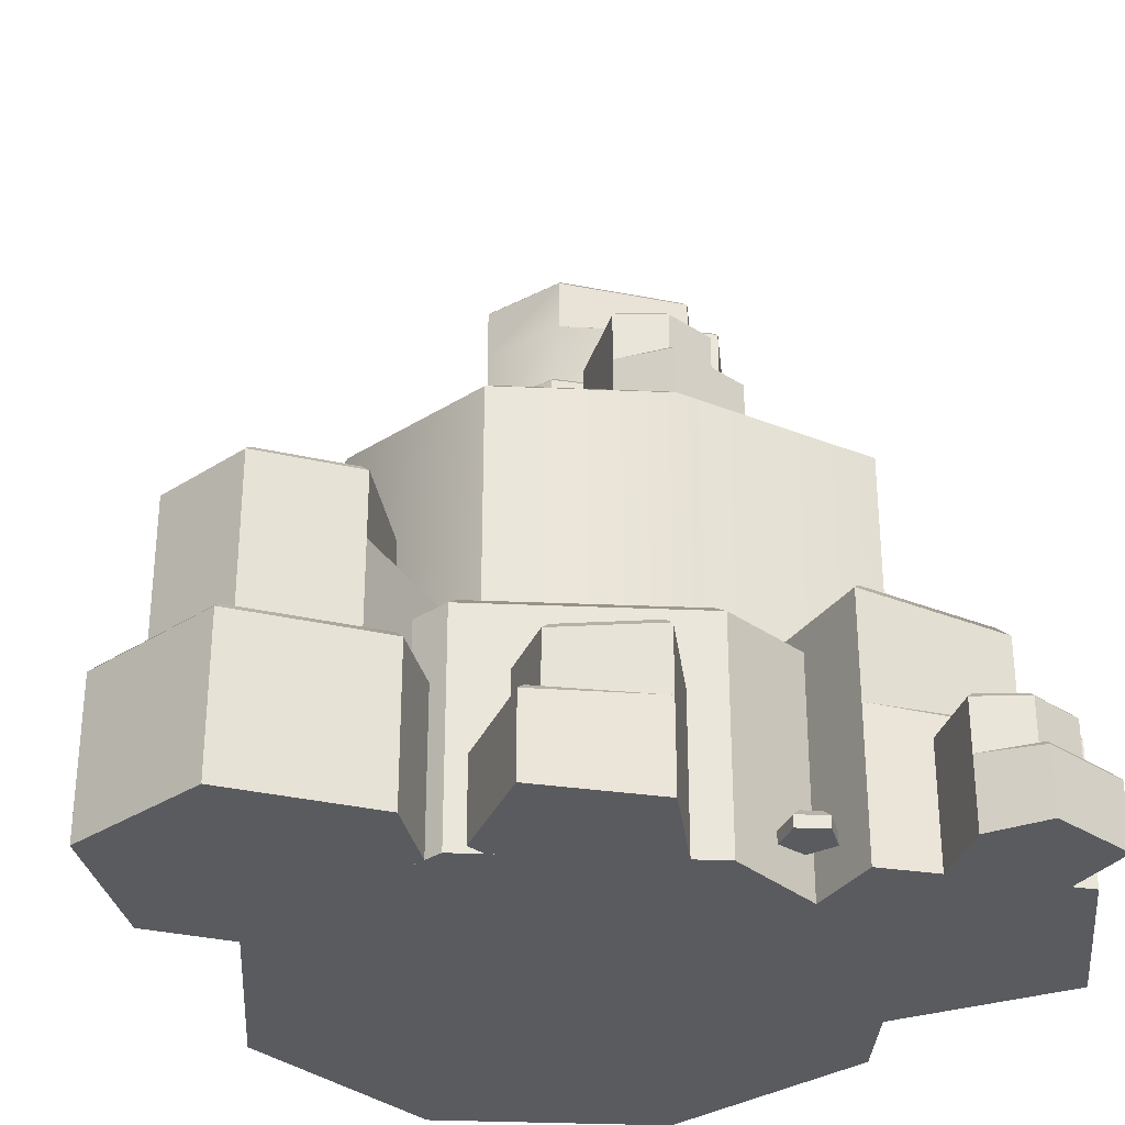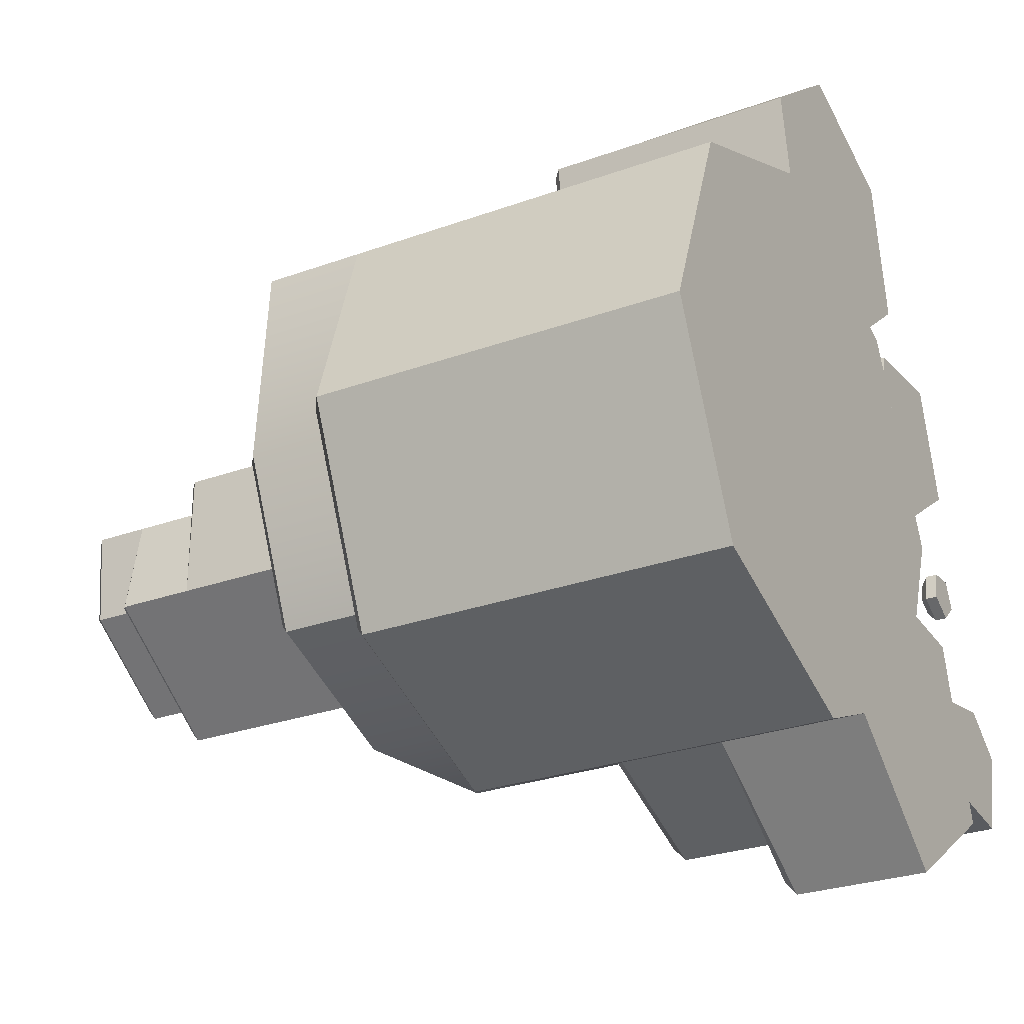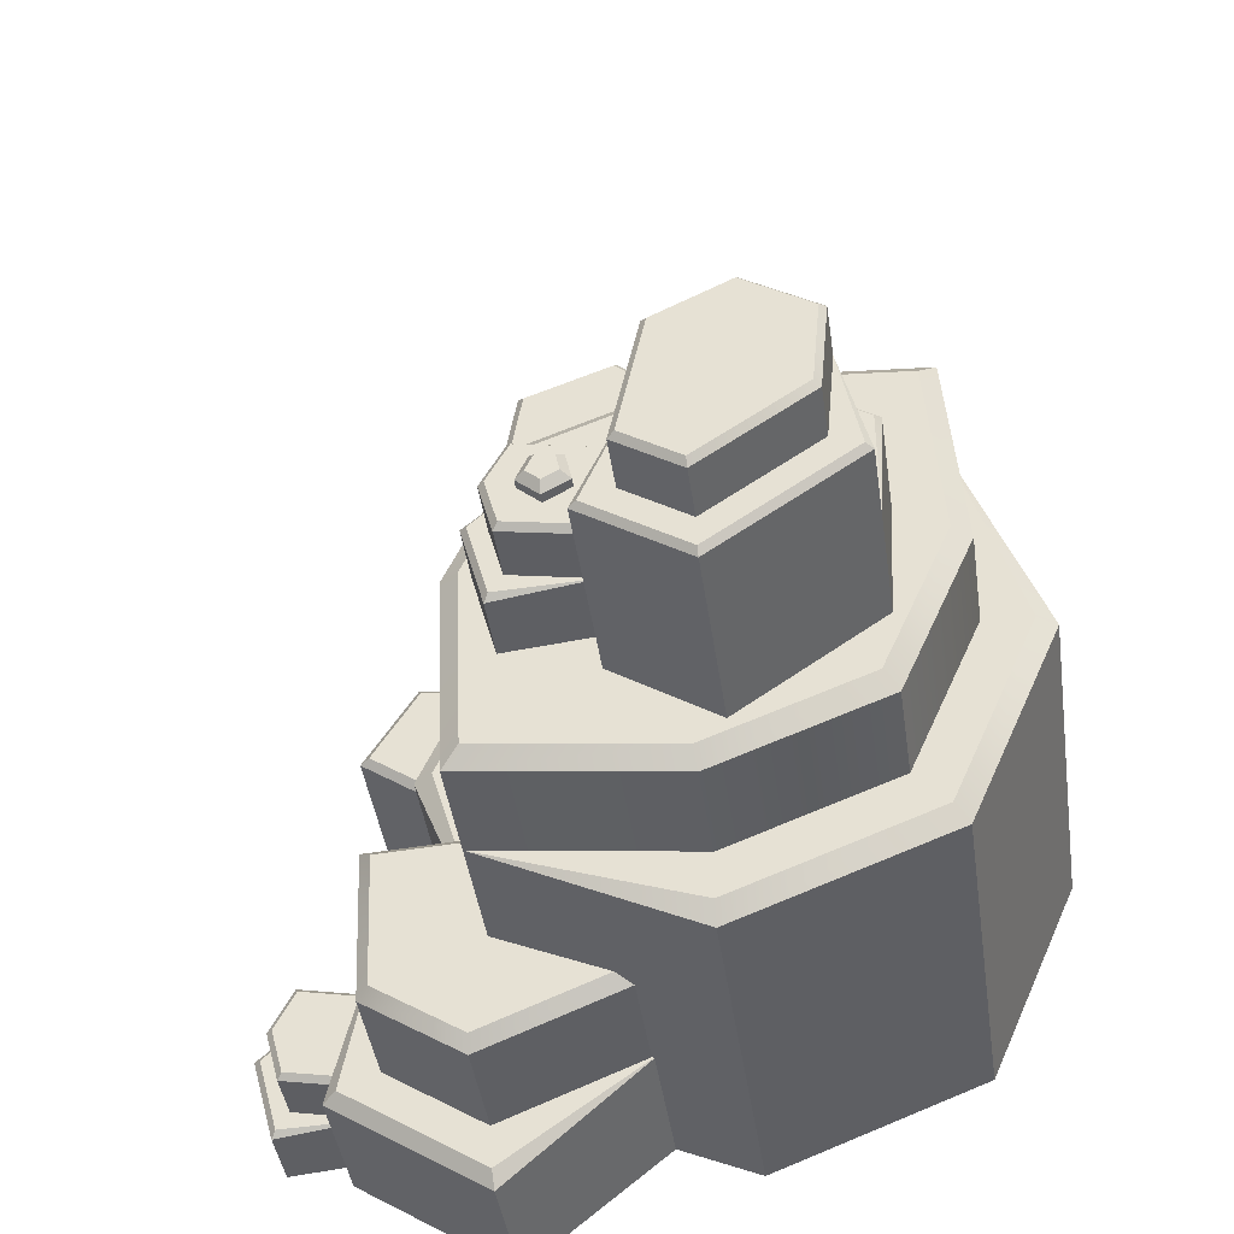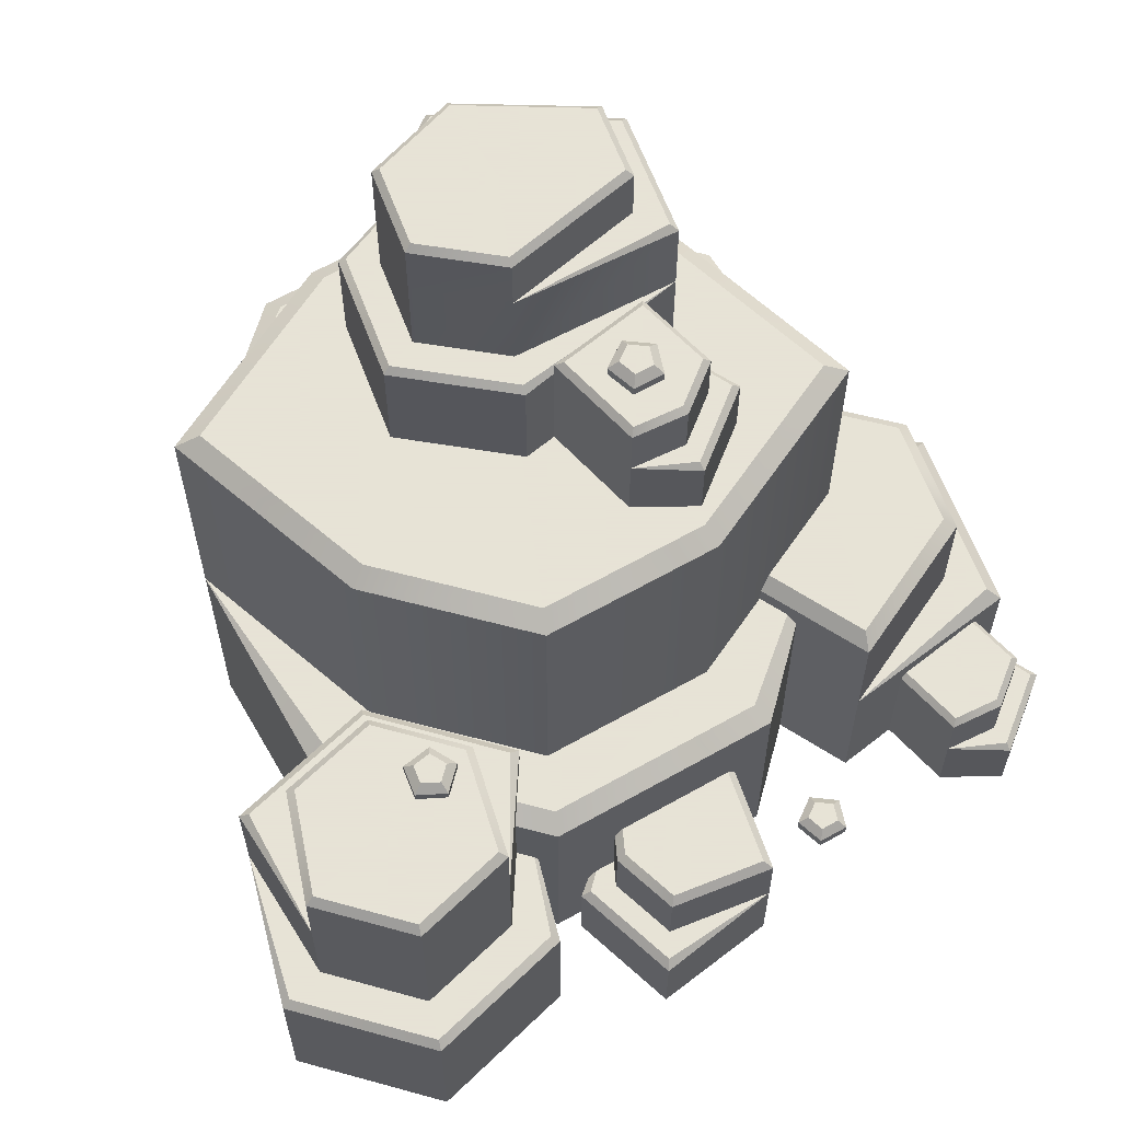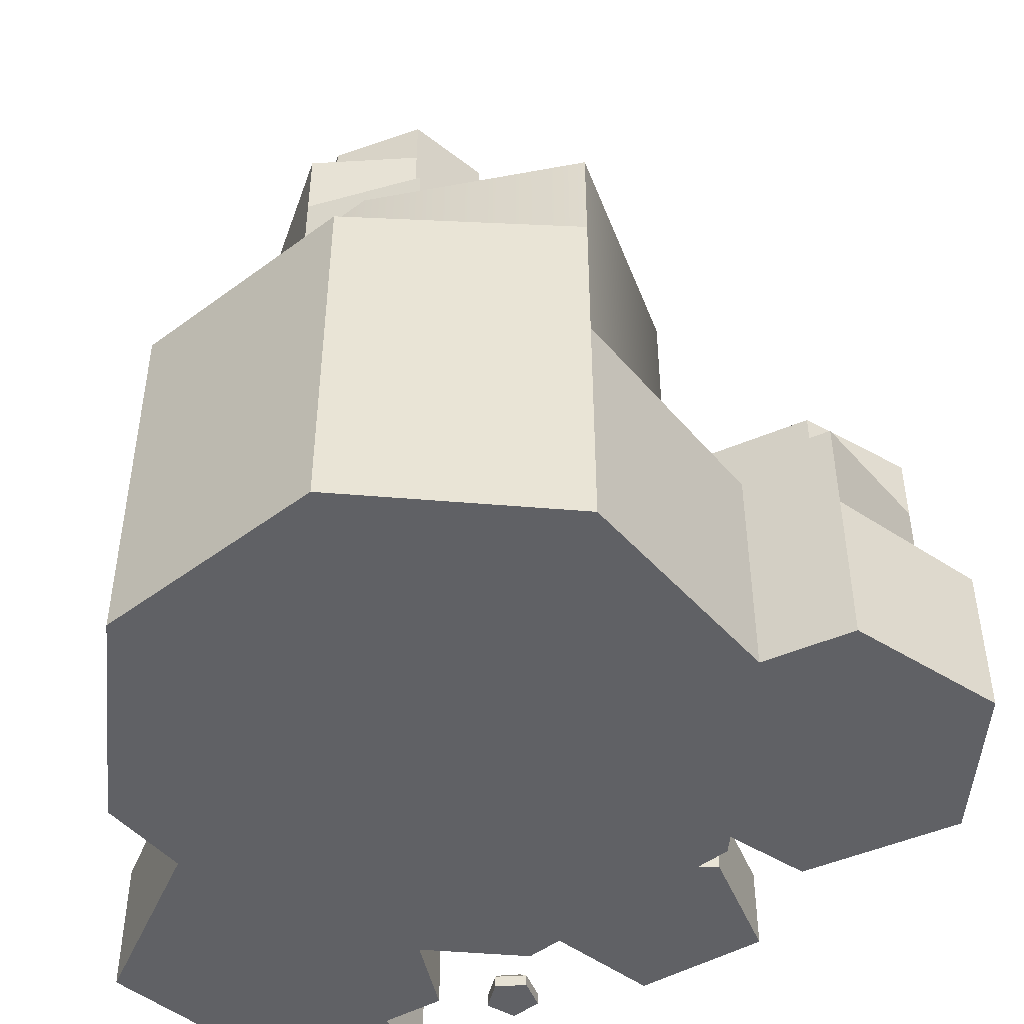
<metadata>
{"format":"obj","ext":"obj","renderer":"f3d","projection":"perspective","resolution":1024,"background":"white","views":[{"elev":-32.3,"azim":62.9,"up":"+Y"},{"elev":-27.7,"azim":-61.0,"up":"+Z"},{"elev":-42.4,"azim":-171.9,"up":"+Z"},{"elev":62.8,"azim":36.4,"up":"+Y"},{"elev":-48.8,"azim":-74.0,"up":"+Y"}]}
</metadata>
<code>
o Rock_1_J_Color1
v -2.225 1.062 -0.0823
v -1.822 1.062 -1.003
v -0.8855 1.062 -1.368
v 0.03498 1.062 -0.9644
v 0.0698 1.062 -0.03489
v -0.2323 1.062 0.6538
v -0.9329 1.062 0.9272
v -1.86 1.062 0.854
v -1.617 1.723 -0.7891
v -1.93 1.723 -0.07619
v -0.8916 1.723 -1.072
v 0.03498 1.723 -0.9644
v 0.0698 1.723 -0.03489
v -0.2323 1.723 0.6538
v -0.9329 1.723 0.9272
v -1.86 1.723 0.854
v -0.9218 2.241 -0.06481
v -1.617 2.181 -0.7891
v -1.93 2.181 -0.07619
v -0.8916 2.181 -1.072
v 0.03498 2.181 -0.9644
v 0.0698 2.181 -0.03489
v -0.2323 2.181 0.6538
v -0.9329 2.181 0.9272
v -1.86 2.181 0.854
v 0.3146 1.062 -0.02983
v 0.4003 1.002 -0.02806
v -0.06273 1.062 0.8305
v -0.003375 1.002 0.8924
v -0.9397 1.002 1.258
v -0.9379 1.062 1.172
v -1.762 1.723 -0.9409
v -1.822 1.663 -1.003
v -2.14 1.723 -0.08053
v -2.225 1.663 -0.0823
v -0.8855 1.663 -1.368
v -0.8872 1.723 -1.282
v -1.822 0 -1.003
v -2.225 0 -0.0823
v -0.8855 0 -1.368
v 0.03498 0 -0.9644
v 0.4003 0 -0.02806
v -0.003375 0 0.8924
v -0.9397 0 1.258
v -1.86 0 0.854
v -1.849 2.241 -0.06243
v -1.557 2.241 -0.7273
v -0.8811 2.241 -0.9912
v -0.04162 2.241 -0.8936
v -0.01002 2.241 -0.05007
v -0.2916 2.241 0.592
v -0.9447 2.241 0.8468
v -1.786 2.241 0.7804
v 0.5727 0.6533 -0.4703
v -0.2525 0.6533 -0.4244
v -0.5511 0.6533 -1.195
v 0.1038 0.6533 -1.46
v 0.5444 0.6533 -1.176
v 0.5727 1.134 -0.4703
v 0.07694 1.189 -0.9352
v -0.2525 1.134 -0.4244
v -0.5511 1.134 -1.195
v 0.1038 1.134 -1.46
v 0.5444 1.134 -1.176
v 0.09327 0.6533 -1.649
v 0.08949 0.5983 -1.717
v 0.784 0.5983 -1.269
v 0.7206 0.6533 -1.245
v 0.5155 1.189 -0.5222
v -0.2156 1.189 -0.4815
v -0.4802 1.189 -1.164
v 0.09796 1.189 -1.399
v 0.4905 1.189 -1.146
v 0.5727 1.8e-05 -0.4703
v -0.2525 1.8e-05 -0.4244
v -0.5511 1.8e-05 -1.195
v 0.08949 1.8e-05 -1.717
v 0.784 1.8e-05 -1.269
v -0.2848 2.541 0.0584
v -0.6945 2.541 -0.01966
v -0.594 2.541 -0.4404
v -0.2406 2.541 -0.377
v -0.1784 2.541 -0.1457
v -0.2848 2.768 0.0584
v -0.409 2.794 -0.1849
v -0.6945 2.768 -0.01966
v -0.594 2.768 -0.4404
v -0.2406 2.768 -0.377
v -0.1784 2.768 -0.1457
v -0.1868 2.541 -0.4551
v -0.1674 2.515 -0.4832
v -0.06623 2.515 -0.1074
v -0.09589 2.541 -0.1175
v -0.2848 2.232 0.0584
v -0.6945 2.232 -0.01966
v -0.594 2.232 -0.4404
v -0.1674 2.232 -0.4832
v -0.06623 2.232 -0.1074
v -0.2989 2.794 0.02923
v -0.6629 2.794 -0.04011
v -0.5744 2.794 -0.4105
v -0.2615 2.794 -0.3543
v -0.2061 2.794 -0.1488
v -1.612 2.73 -0.4636
v -1.001 2.73 -0.8902
v -0.5579 2.73 -0.6017
v -0.847 2.73 0.01738
v -1.188 2.73 0.1906
v -1.495 2.73 -0.009094
v -0.9987 3.097 -0.7278
v -1.458 3.097 -0.4068
v -0.7294 3.097 -0.5527
v -0.847 3.097 0.01738
v -1.188 3.097 0.1906
v -1.495 3.097 -0.009094
v -1.117 3.356 -0.251
v -0.9987 3.329 -0.7278
v -1.458 3.329 -0.4068
v -0.7294 3.329 -0.5527
v -0.847 3.329 0.01738
v -1.188 3.329 0.1906
v -1.495 3.329 -0.009094
v -0.7476 2.73 0.09529
v -0.7246 2.704 0.1133
v -1.195 2.73 0.3227
v -1.196 2.704 0.3532
v -1.64 2.704 0.06471
v -1.612 2.73 0.05086
v -1.001 3.097 -0.8583
v -1.001 3.07 -0.8902
v -1.581 3.097 -0.4525
v -1.612 3.07 -0.4636
v -0.5579 3.07 -0.6017
v -0.5916 3.097 -0.5921
v -1.001 2.16 -0.8902
v -1.612 2.16 -0.4636
v -0.5579 2.16 -0.6017
v -0.7246 2.16 0.1133
v -1.196 2.16 0.3532
v -1.64 2.16 0.06471
v -1.433 3.356 -0.3921
v -0.9981 3.356 -0.6959
v -0.7589 3.356 -0.5403
v -0.8703 3.356 -0.000434
v -1.186 3.356 0.1601
v -1.467 3.356 -0.02257
v -1.045 0.7152 1.62
v -0.9379 0.7152 0.9649
v -0.3172 0.7152 0.7297
v 0.005843 0.7152 1.222
v -0.06801 0.7152 1.676
v -0.4977 0.7152 1.838
v -0.856 1.175 1.513
v -0.7868 1.175 1.088
v -0.3841 1.175 0.9357
v 0.005843 1.175 1.222
v -0.06801 1.175 1.676
v -0.4977 1.175 1.838
v -0.856 1.467 1.513
v -0.4296 1.5 1.38
v -0.7868 1.467 1.088
v -0.3841 1.467 0.9357
v 0.005843 1.467 1.222
v -0.06801 1.467 1.676
v -0.4977 1.467 1.838
v 0.161 0.7152 1.163
v 0.1968 0.682 1.15
v 0.06046 0.7152 1.781
v 0.09014 0.682 1.805
v -0.5305 0.682 2.04
v -0.5244 0.7152 2.002
v -1.008 1.175 1.599
v -1.045 1.142 1.62
v -0.9082 1.175 0.9891
v -0.9379 1.142 0.9649
v -0.3172 1.142 0.7297
v -0.3303 1.175 0.7702
v -1.045 1.8e-05 1.62
v -0.9379 1.8e-05 0.9649
v -0.3172 1.8e-05 0.7297
v 0.1968 1.8e-05 1.15
v 0.09014 1.8e-05 1.805
v -0.5305 1.8e-05 2.04
v -0.8204 1.5 1.501
v -0.7571 1.5 1.113
v -0.3892 1.5 0.9731
v -0.03018 1.5 1.237
v -0.09768 1.5 1.651
v -0.4905 1.5 1.8
v -0.37 1.488 1.051
v -0.3215 1.488 1.172
v -0.4209 1.488 1.255
v -0.5309 1.488 1.186
v -0.4995 1.488 1.06
v -0.4285 1.573 1.145
v -0.4995 1.539 1.06
v -0.5309 1.539 1.186
v -0.4209 1.539 1.255
v -0.3215 1.539 1.172
v -0.37 1.539 1.051
v -0.3926 1.573 1.087
v -0.4721 1.573 1.093
v -0.4914 1.573 1.17
v -0.4238 1.573 1.212
v -0.3628 1.573 1.161
v 0.5464 1.4e-05 -0.2197
v 0.6585 1.4e-05 -0.285
v 0.7552 1.4e-05 -0.1986
v 0.7029 1.4e-05 -0.07984
v 0.5739 1.4e-05 -0.09291
v 0.6474 0.0852 -0.1752
v 0.5739 0.05077 -0.09291
v 0.7029 0.05077 -0.07984
v 0.7552 0.05077 -0.1986
v 0.6585 0.05077 -0.285
v 0.5464 0.05077 -0.2197
v 0.5854 0.0852 -0.2025
v 0.6022 0.0852 -0.1246
v 0.6815 0.0852 -0.1166
v 0.7136 0.0852 -0.1895
v 0.6542 0.0852 -0.2426
v 0.9469 0.3089 -0.6616
v 0.5371 0.3089 -0.7397
v 0.6377 0.3089 -1.16
v 0.991 0.3089 -1.097
v 1.053 0.3089 -0.8657
v 0.9469 0.5361 -0.6616
v 0.8226 0.5621 -0.9049
v 0.5371 0.5361 -0.7397
v 0.6377 0.5361 -1.16
v 0.991 0.5361 -1.097
v 1.053 0.5361 -0.8657
v 1.045 0.3089 -1.175
v 1.064 0.2829 -1.203
v 1.165 0.2829 -0.8274
v 1.136 0.3089 -0.8375
v 0.9469 1.8e-05 -0.6616
v 0.5371 1.8e-05 -0.7397
v 0.6377 1.8e-05 -1.16
v 1.064 1.8e-05 -1.203
v 1.165 1.8e-05 -0.8274
v 0.9327 0.5621 -0.6908
v 0.5688 0.5621 -0.7601
v 0.6572 0.5621 -1.131
v 0.9702 0.5621 -1.074
v 1.025 0.5621 -0.8688
v -0.01427 0.3895 0.5079
v 0.2647 0.3895 0.06213
v 0.7132 0.3895 0.3725
v 0.4772 0.3895 0.7588
v 0.177 0.3895 0.7262
v -0.01427 0.6759 0.5079
v 0.3284 0.7087 0.4731
v 0.2647 0.6759 0.06213
v 0.7132 0.6759 0.3725
v 0.4772 0.6759 0.7588
v 0.177 0.6759 0.7262
v 0.5444 0.3895 0.8578
v 0.5685 0.3567 0.8934
v 0.08067 0.3567 0.8405
v 0.1061 0.3895 0.8103
v -0.01427 1.8e-05 0.5079
v 0.2647 1.8e-05 0.06213
v 0.7132 1.8e-05 0.3725
v 0.5685 1.8e-05 0.8934
v 0.08067 1.8e-05 0.8405
v 0.02646 0.7087 0.5047
v 0.2743 0.7087 0.1086
v 0.6691 0.7087 0.3819
v 0.4601 0.7087 0.7239
v 0.1932 0.7087 0.695
v -0.5336 2.784 -0.2197
v -0.4215 2.784 -0.285
v -0.3248 2.784 -0.1985
v -0.3771 2.784 -0.07982
v -0.5062 2.784 -0.09289
v -0.4326 2.869 -0.1752
v -0.5062 2.835 -0.09289
v -0.3771 2.835 -0.07982
v -0.3248 2.835 -0.1985
v -0.4215 2.835 -0.285
v -0.5336 2.835 -0.2197
v -0.4947 2.869 -0.2025
v -0.4778 2.869 -0.1246
v -0.3985 2.869 -0.1166
v -0.3664 2.869 -0.1895
v -0.4258 2.869 -0.2426
f 11 12 37
f 7 8 31
f 42 41 4 27
f 41 40 3 4
f 38 39 1 2
f 39 45 8 1
f 45 44 30 8
f 6 7 31 28
f 40 38 2 3
f 43 42 27 29
f 4 5 26
f 44 43 29 30
f 10 9 32 34
f 14 13 22 23
f 9 11 37 32
f 16 10 34
f 7 6 14 15
f 5 4 12 13
f 2 1 35 33
f 8 7 15 16
f 6 5 13 14
f 3 2 33 36
f 1 8 16 35
f 4 3 36 12
f 11 9 18 20
f 10 16 25 19
f 15 14 23 24
f 13 12 21 22
f 12 11 20 21
f 16 15 24 25
f 18 19 46 47
f 20 18 47 48
f 21 20 48 49
f 22 21 49 50
f 23 22 50 51
f 24 23 51 52
f 25 24 52 53
f 19 25 53 46
f 9 10 19 18
f 26 27 4
f 30 31 8
f 34 35 16
f 36 37 12
f 29 27 26 28
f 30 29 28 31
f 33 35 34 32
f 36 33 32 37
f 5 6 28 26
f 17 47 46
f 17 48 47
f 17 49 48
f 17 50 49
f 17 51 50
f 17 52 51
f 17 53 52
f 17 46 53
f 58 54 68
f 74 78 67 54
f 75 74 54 55
f 77 76 56 66
f 76 75 55 56
f 78 77 66 67
f 56 57 65
f 54 58 64 59
f 57 56 62 63
f 56 55 61 62
f 58 57 63 64
f 69 70 61 59
f 70 71 62 61
f 71 72 63 62
f 72 73 64 63
f 73 69 59 64
f 55 54 59 61
f 65 66 56
f 67 68 54
f 65 68 67 66
f 57 58 68 65
f 60 70 69
f 60 71 70
f 60 72 71
f 60 73 72
f 60 69 73
f 97 96 81 91
f 96 95 80 81
f 83 79 93
f 94 98 92 79
f 95 94 79 80
f 98 97 91 92
f 81 82 90
f 79 83 89 84
f 82 81 87 88
f 81 80 86 87
f 83 82 88 89
f 99 100 86 84
f 100 101 87 86
f 101 102 88 87
f 102 103 89 88
f 103 99 84 89
f 80 79 84 86
f 90 91 81
f 92 93 79
f 90 93 92 91
f 82 83 93 90
f 85 100 99
f 85 101 100
f 85 102 101
f 85 103 102
f 85 99 103
f 109 108 114 115
f 109 104 128
f 138 137 106 124
f 137 135 105 106
f 136 140 127 104
f 108 109 128 125
f 135 136 104 105
f 139 138 124 126
f 106 107 123
f 140 139 126 127
f 111 110 129 131
f 112 113 134
f 110 112 134 129
f 115 111 131
f 108 107 113 114
f 105 104 132 130
f 106 105 130 133
f 104 109 115 132
f 107 106 133 113
f 112 110 117 119
f 114 113 120 121
f 113 112 119 120
f 115 114 121 122
f 111 115 122 118
f 117 118 141 142
f 119 117 142 143
f 120 119 143 144
f 121 120 144 145
f 122 121 145 146
f 118 122 146 141
f 110 111 118 117
f 123 124 106
f 127 128 104
f 131 132 115
f 133 134 113
f 126 124 123 125
f 127 126 125 128
f 130 132 131 129
f 133 130 129 134
f 107 108 125 123
f 116 142 141
f 116 143 142
f 116 144 143
f 116 145 144
f 116 146 145
f 116 141 146
f 151 150 156 157
f 152 147 171
f 181 180 149 167
f 180 179 148 149
f 178 183 170 147
f 151 152 171 168
f 179 178 147 148
f 182 181 167 169
f 149 150 166
f 183 182 169 170
f 153 154 174 172
f 158 157 164 165
f 150 149 176 156
f 152 151 157 158
f 155 156 177
f 147 152 158 173
f 154 155 177 174
f 158 153 172
f 149 148 175 176
f 148 147 173 175
f 153 158 165 159
f 156 155 162 163
f 157 156 163 164
f 155 154 161 162
f 184 185 161 159
f 185 186 162 161
f 186 187 163 162
f 187 188 164 163
f 188 189 165 164
f 189 184 159 165
f 154 153 159 161
f 166 167 149
f 170 171 147
f 172 173 158
f 176 177 156
f 166 168 169 167
f 168 171 170 169
f 172 174 175 173
f 174 177 176 175
f 150 151 168 166
f 160 185 184
f 160 186 185
f 160 187 186
f 160 188 187
f 160 189 188
f 160 184 189
f 191 199 198 192
f 190 200 199 191
f 192 198 197 193
f 193 197 196 194
f 196 202 201 200
f 198 204 203 197
f 199 205 204 198
f 200 201 205 199
f 197 203 202 196
f 194 196 200 190
f 195 201 202
f 195 203 204
f 195 204 205
f 195 205 201
f 195 202 203
f 207 215 214 208
f 206 216 215 207
f 208 214 213 209
f 209 213 212 210
f 212 218 217 216
f 214 220 219 213
f 215 221 220 214
f 216 217 221 215
f 213 219 218 212
f 210 212 216 206
f 211 217 218
f 211 219 220
f 211 220 221
f 211 221 217
f 211 218 219
f 240 239 224 234
f 239 238 223 224
f 226 222 236
f 237 241 235 222
f 238 237 222 223
f 241 240 234 235
f 224 225 233
f 222 226 232 227
f 225 224 230 231
f 224 223 229 230
f 226 225 231 232
f 242 243 229 227
f 243 244 230 229
f 244 245 231 230
f 245 246 232 231
f 246 242 227 232
f 223 222 227 229
f 233 234 224
f 235 236 222
f 233 236 235 234
f 225 226 236 233
f 228 243 242
f 228 244 243
f 228 245 244
f 228 246 245
f 228 242 246
f 265 264 249 259
f 264 263 248 249
f 251 247 261
f 262 266 260 247
f 263 262 247 248
f 266 265 259 260
f 249 250 258
f 247 251 257 252
f 250 249 255 256
f 249 248 254 255
f 251 250 256 257
f 267 268 254 252
f 268 269 255 254
f 269 270 256 255
f 270 271 257 256
f 271 267 252 257
f 248 247 252 254
f 258 259 249
f 260 261 247
f 258 261 260 259
f 250 251 261 258
f 253 268 267
f 253 269 268
f 253 270 269
f 253 271 270
f 253 267 271
f 273 281 280 274
f 272 282 281 273
f 274 280 279 275
f 275 279 278 276
f 278 284 283 282
f 280 286 285 279
f 281 287 286 280
f 282 283 287 281
f 279 285 284 278
f 276 278 282 272
f 277 283 284
f 277 285 286
f 277 286 287
f 277 287 283
f 277 284 285
f 38 40 41 42 43 44 45 39
f 74 75 76 77 78
f 178 179 180 181 182 183
f 207 208 209 210 206
f 237 238 239 240 241
f 262 263 264 265 266

</code>
